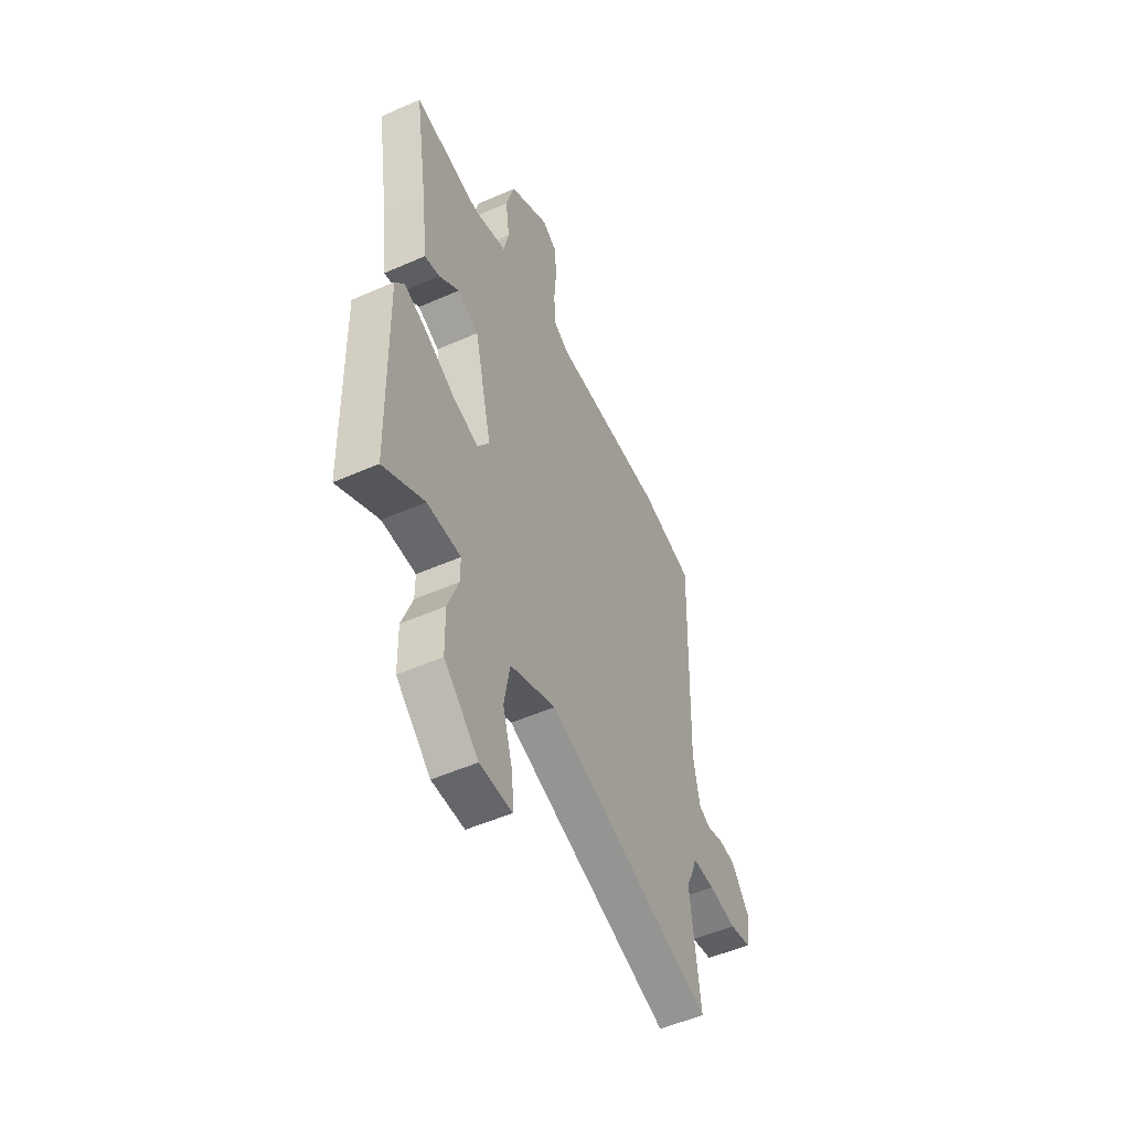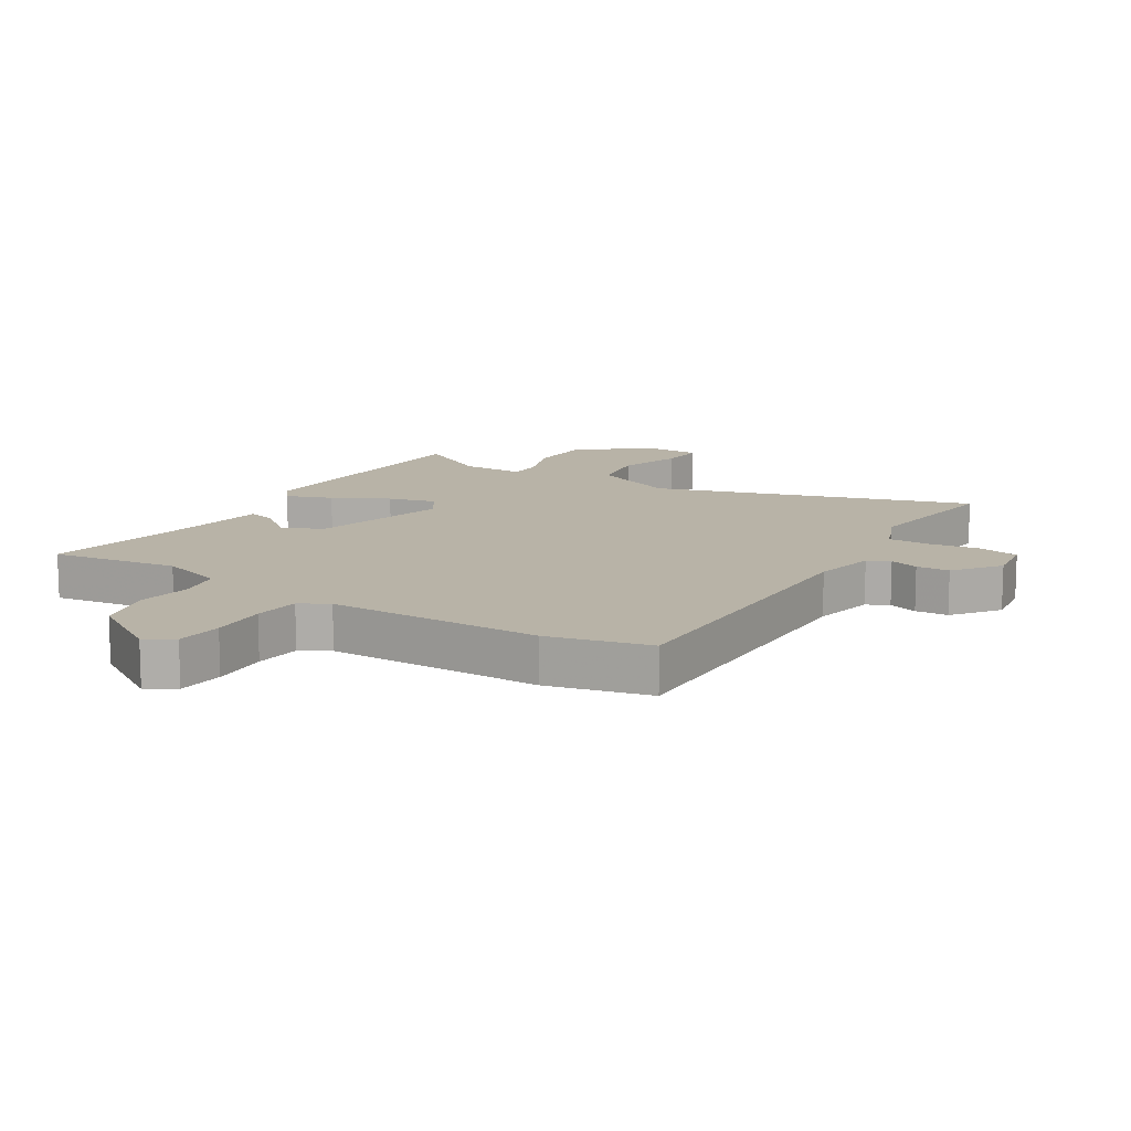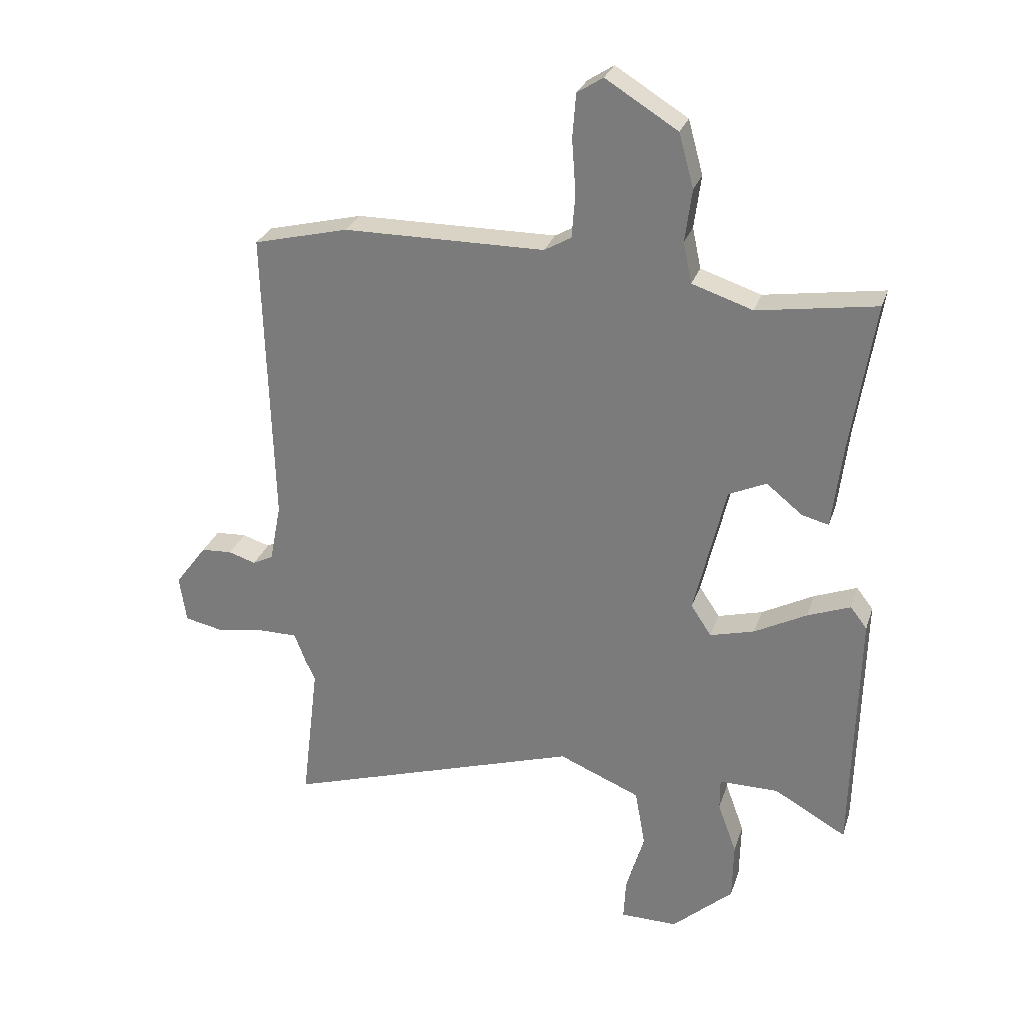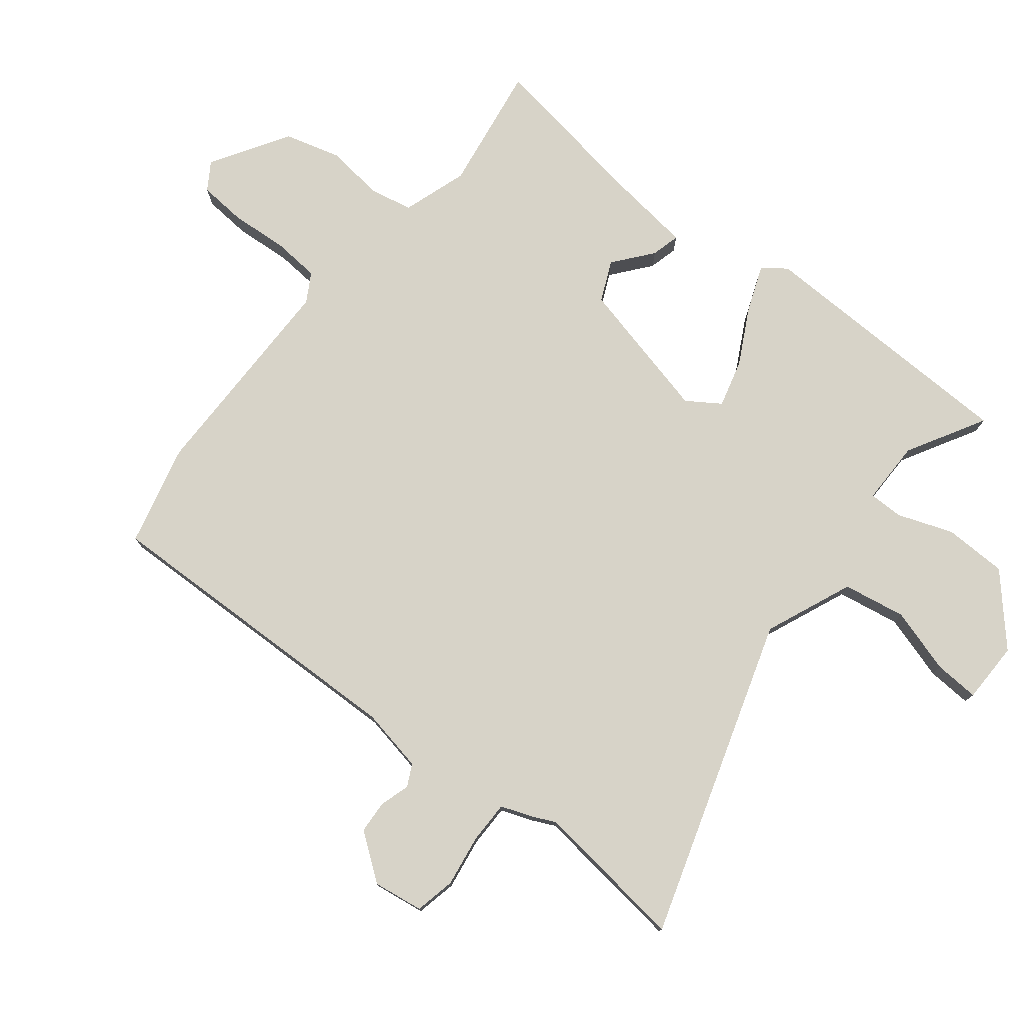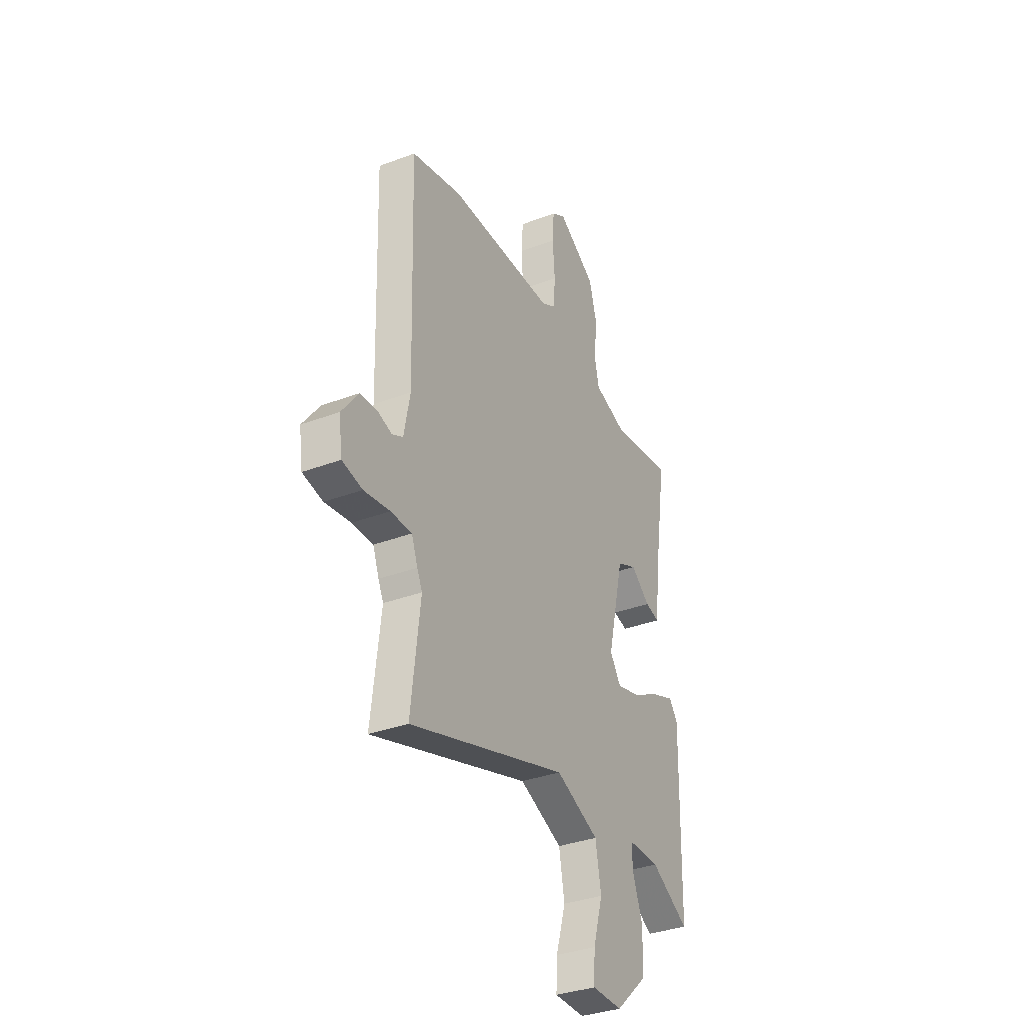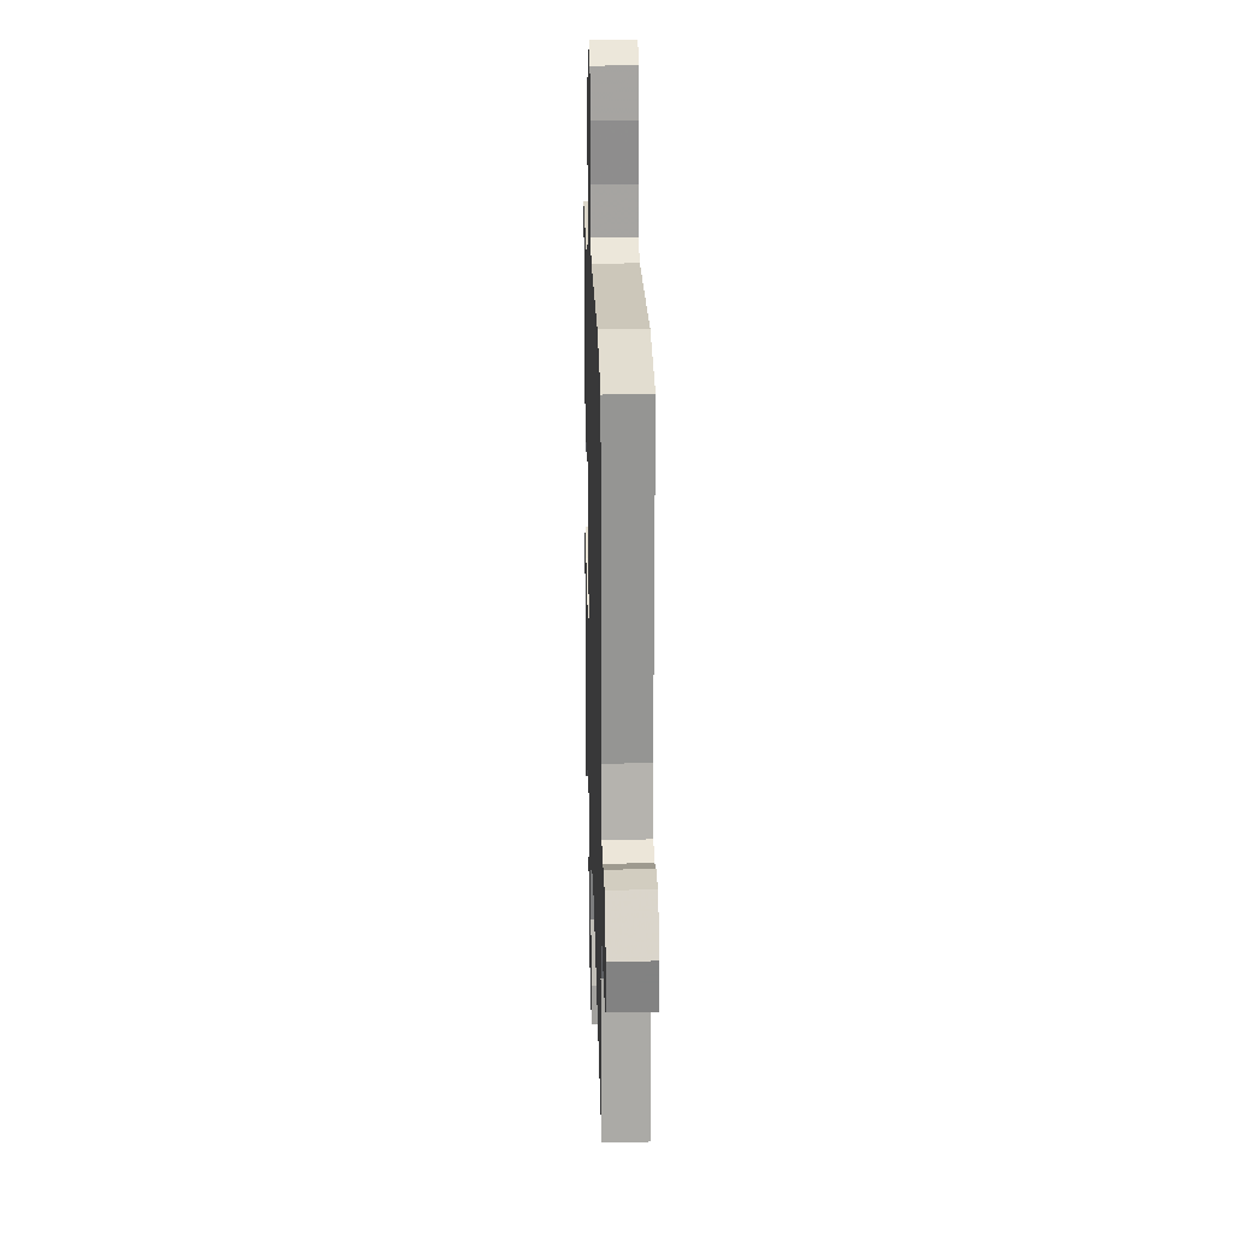
<metadata>
{"format":"obj","ext":"obj","renderer":"f3d","projection":"perspective","resolution":1024,"background":"white","views":[{"elev":-52.3,"azim":-64.7,"up":"+Z"},{"elev":12.7,"azim":32.3,"up":"+Y"},{"elev":27.9,"azim":-163.5,"up":"+Z"},{"elev":77.1,"azim":128.5,"up":"+Y"},{"elev":-34.6,"azim":116.8,"up":"+Z"},{"elev":21.2,"azim":88.2,"up":"+Z"}]}
</metadata>
<code>
v 0.487 0.07 -0.392
v 0.517 0.07 -0.642
v -0.004 0.07 -0.476
v -0.147 0.07 -0.536
v -0.165 0.07 -0.638
v -0.133 0.07 -0.745
v -0.129 0.07 -0.818
v -0.229 0.07 -0.819
v -0.336 0.07 -0.723
v -0.338 0.07 -0.62
v -0.305 0.07 -0.53
v -0.305 0.07 -0.474
v -0.409 0.07 -0.474
v -0.536 0.07 -0.546
v -0.546 0.07 -0.106
v -0.517 0.07 -0.068
v -0.442 0.07 -0.097
v -0.351 0.07 -0.145
v -0.273 0.07 -0.166
v -0.237 0.07 -0.112
v -0.292 0.07 0.119
v -0.358 0.07 0.149
v -0.421 0.07 0.098
v -0.468 0.07 0.086
v -0.486 0.07 0.234
v -0.527 0.07 0.495
v -0.319 0.07 0.463
v -0.213 0.07 0.498
v -0.198 0.07 0.569
v -0.21 0.07 0.661
v -0.184 0.07 0.755
v -0.058 0.07 0.833
v -0.013 0.07 0.804
v -0.007 0.07 0.727
v -0.014 0.07 0.633
v -0.008 0.07 0.556
v 0.039 0.07 0.529
v 0.391 0.07 0.527
v 0.557 0.07 0.486
v 0.542 0.07 -0.035
v 0.562 0.07 -0.139
v 0.598 0.07 -0.157
v 0.646 0.07 -0.142
v 0.7 0.07 -0.145
v 0.756 0.07 -0.22
v 0.744 0.07 -0.302
v 0.678 0.07 -0.316
v 0.593 0.07 -0.303
v 0.524 0.07 -0.303
v 0.504 0.07 -0.356
v 0.487 0 -0.392
v 0.517 0 -0.642
v -0.004 0 -0.476
v -0.147 0 -0.536
v -0.165 0 -0.638
v -0.133 0 -0.745
v -0.129 0 -0.818
v -0.229 0 -0.819
v -0.336 0 -0.723
v -0.338 0 -0.62
v -0.305 0 -0.53
v -0.305 0 -0.474
v -0.409 0 -0.474
v -0.536 0 -0.546
v -0.546 0 -0.106
v -0.517 0 -0.068
v -0.442 0 -0.097
v -0.351 0 -0.145
v -0.273 0 -0.166
v -0.237 0 -0.112
v -0.292 0 0.119
v -0.358 0 0.149
v -0.421 0 0.098
v -0.468 0 0.086
v -0.486 0 0.234
v -0.527 0 0.495
v -0.319 0 0.463
v -0.213 0 0.498
v -0.198 0 0.569
v -0.21 0 0.661
v -0.184 0 0.755
v -0.058 0 0.833
v -0.013 0 0.804
v -0.007 0 0.727
v -0.014 0 0.633
v -0.008 0 0.556
v 0.039 0 0.529
v 0.391 0 0.527
v 0.557 0 0.486
v 0.542 0 -0.035
v 0.562 0 -0.139
v 0.598 0 -0.157
v 0.646 0 -0.142
v 0.7 0 -0.145
v 0.756 0 -0.22
v 0.744 0 -0.302
v 0.678 0 -0.316
v 0.593 0 -0.303
v 0.524 0 -0.303
v 0.504 0 -0.356
f 49 50 1
f 45 46 47 48
f 45 48 49
f 42 43 44 45
f 42 45 49
f 41 42 49
f 40 41 49 1
f 37 38 39 40
f 36 37 40 1
f 32 33 34 35
f 32 35 36
f 29 30 31 32
f 28 29 32 36
f 27 28 36 1
f 25 26 27
f 22 23 24 25
f 21 22 25 27
f 20 21 27 1
f 15 16 17 18
f 13 14 15 18
f 12 13 18 19
f 11 12 19 20
f 9 10 11
f 5 6 7 8
f 4 5 8 9
f 20 1 2 3
f 20 3 4
f 4 9 11 20
f 51 100 99
f 98 97 96 95
f 99 98 95
f 95 94 93 92
f 99 95 92
f 99 92 91
f 51 99 91 90
f 90 89 88 87
f 51 90 87 86
f 85 84 83 82
f 86 85 82
f 82 81 80 79
f 86 82 79 78
f 51 86 78 77
f 77 76 75
f 75 74 73 72
f 77 75 72 71
f 51 77 71 70
f 68 67 66 65
f 68 65 64 63
f 69 68 63 62
f 70 69 62 61
f 61 60 59
f 58 57 56 55
f 59 58 55 54
f 53 52 51 70
f 54 53 70
f 70 61 59 54
f 1 51 52 2
f 2 52 53 3
f 3 53 54 4
f 4 54 55 5
f 5 55 56 6
f 6 56 57 7
f 7 57 58 8
f 8 58 59 9
f 9 59 60 10
f 10 60 61 11
f 11 61 62 12
f 12 62 63 13
f 13 63 64 14
f 14 64 65 15
f 15 65 66 16
f 16 66 67 17
f 17 67 68 18
f 18 68 69 19
f 19 69 70 20
f 20 70 71 21
f 21 71 72 22
f 22 72 73 23
f 23 73 74 24
f 24 74 75 25
f 25 75 76 26
f 26 76 77 27
f 27 77 78 28
f 28 78 79 29
f 29 79 80 30
f 30 80 81 31
f 31 81 82 32
f 32 82 83 33
f 33 83 84 34
f 34 84 85 35
f 35 85 86 36
f 36 86 87 37
f 37 87 88 38
f 38 88 89 39
f 39 89 90 40
f 40 90 91 41
f 41 91 92 42
f 42 92 93 43
f 43 93 94 44
f 44 94 95 45
f 45 95 96 46
f 46 96 97 47
f 47 97 98 48
f 48 98 99 49
f 49 99 100 50
f 50 100 51 1

</code>
